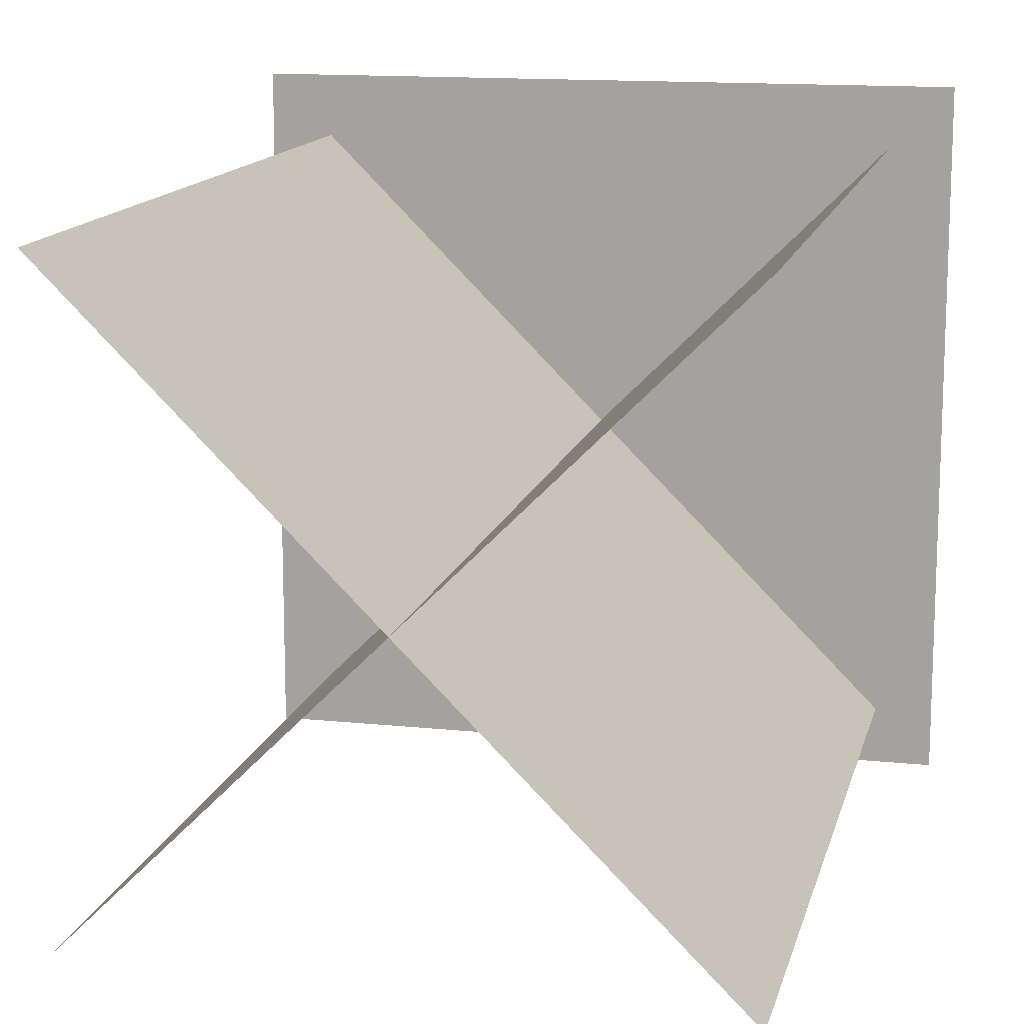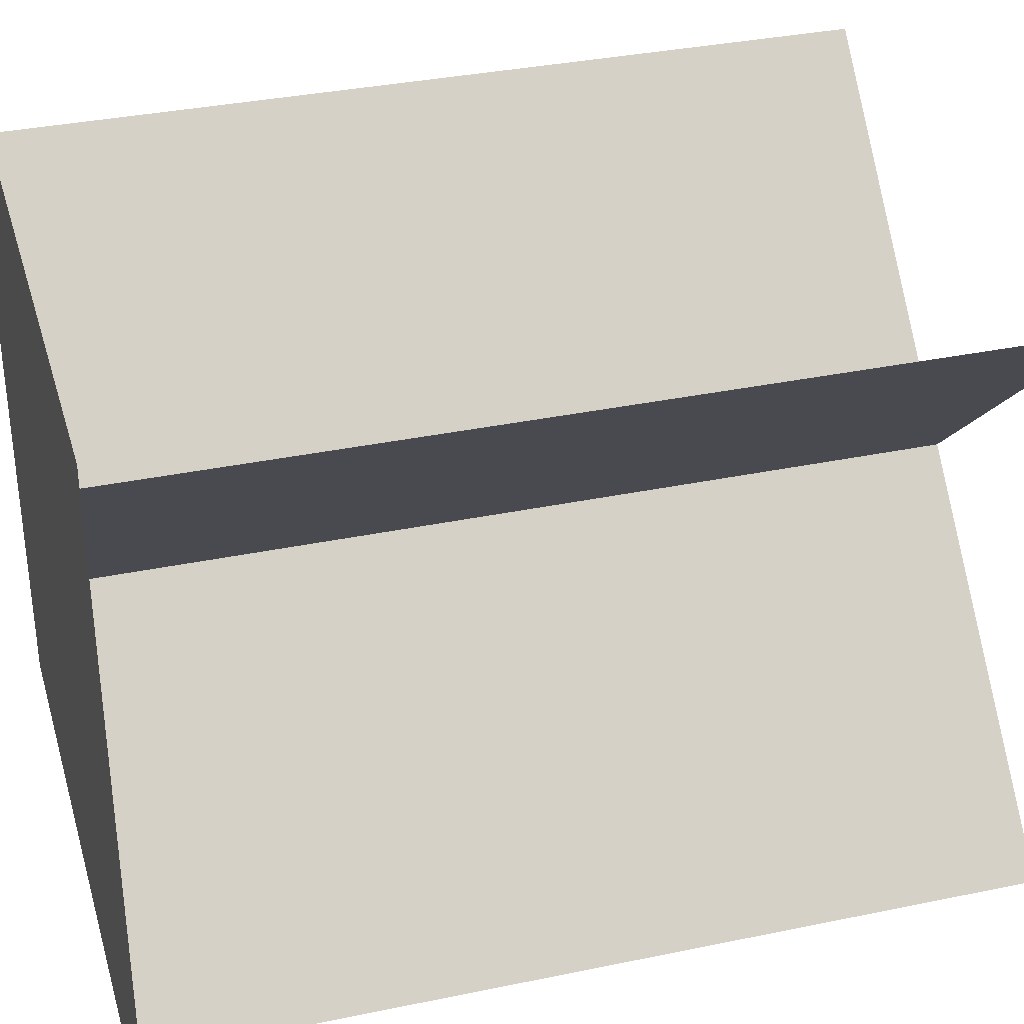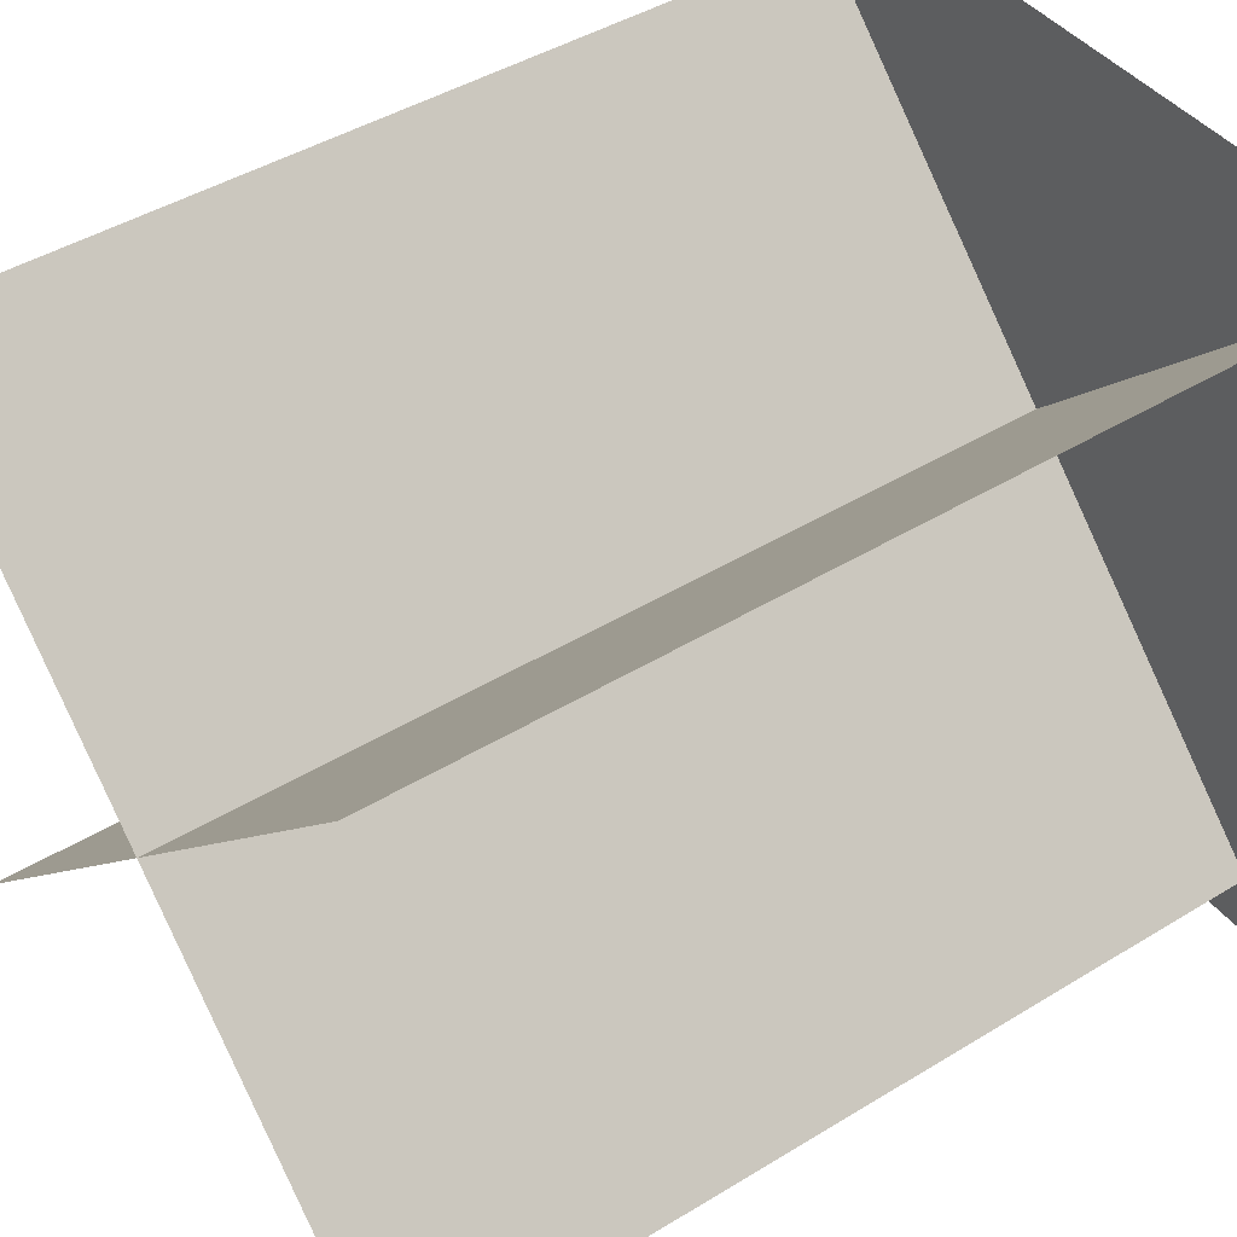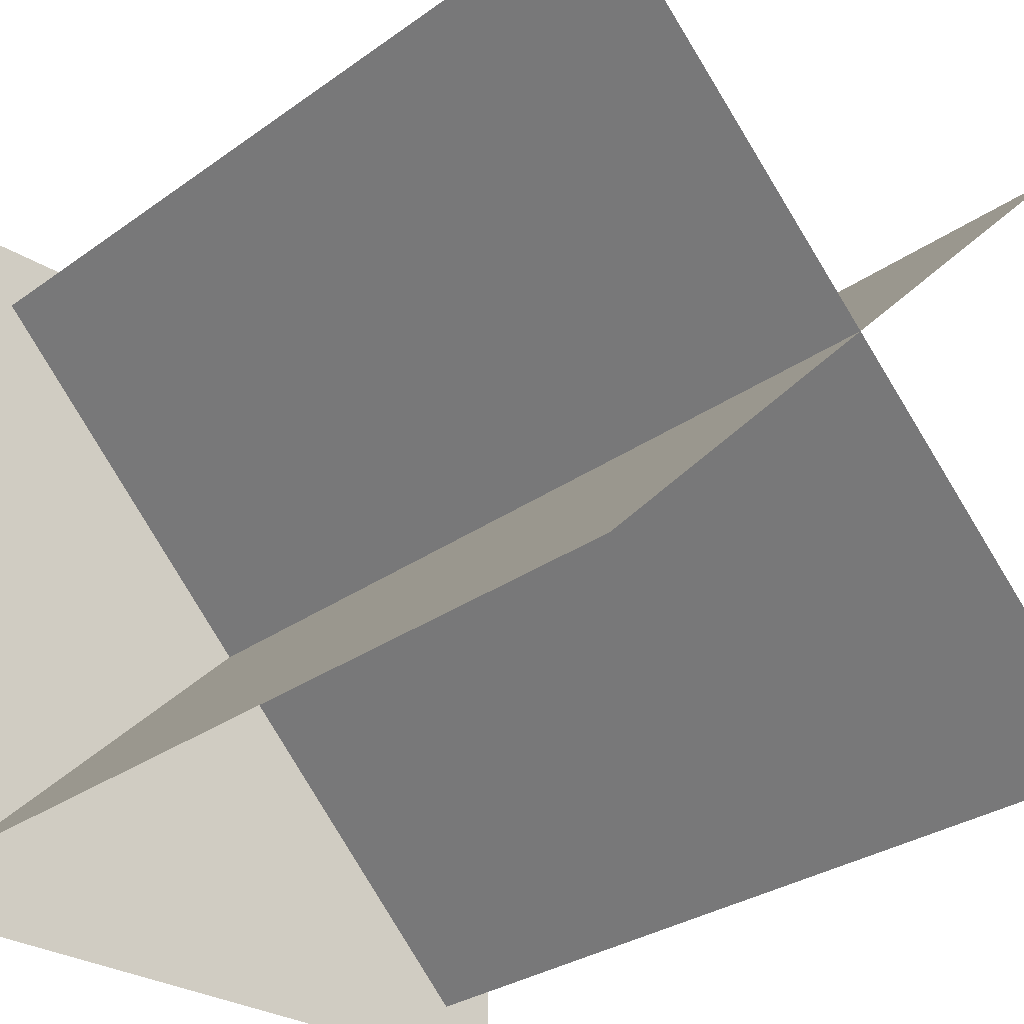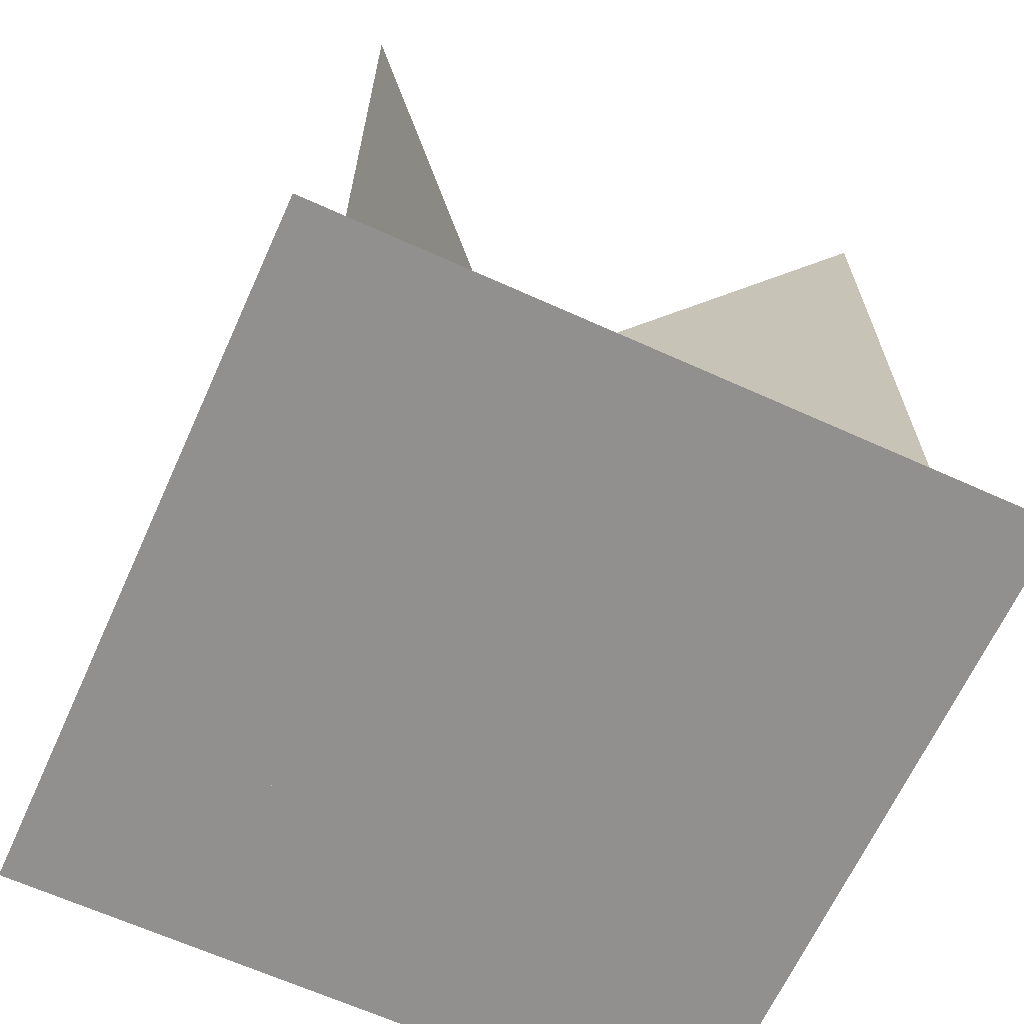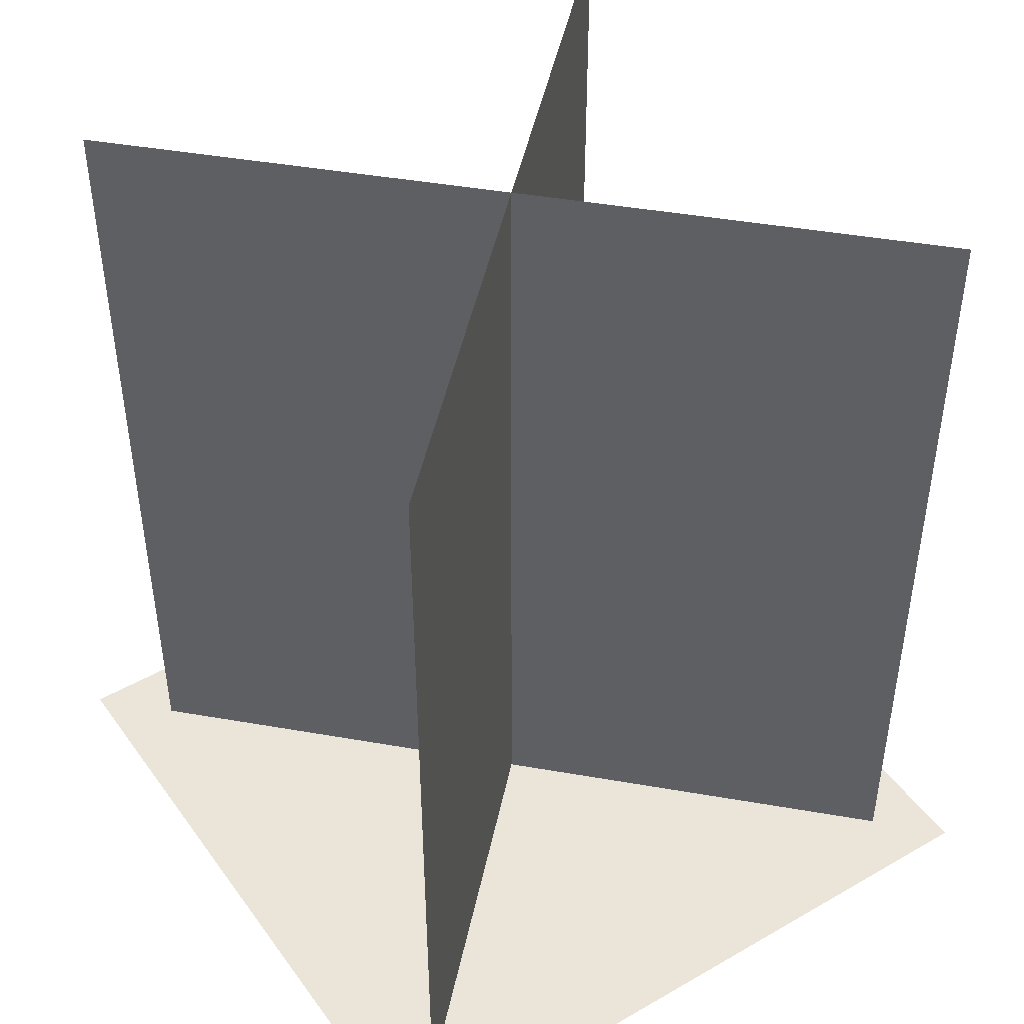
<metadata>
{"format":"obj","ext":"obj","renderer":"f3d","projection":"perspective","resolution":1024,"background":"white","views":[{"elev":13.8,"azim":-166.9,"up":"+Z"},{"elev":34.7,"azim":74.4,"up":"+Z"},{"elev":43.6,"azim":-125.9,"up":"+Z"},{"elev":-28.8,"azim":137.0,"up":"+Z"},{"elev":-65.7,"azim":-114.4,"up":"+Y"},{"elev":45.1,"azim":146.4,"up":"+Y"}]}
</metadata>
<code>
o 0_TEX_1_Plane.021
v -1.997 -2.6e-05 2.002
v 2.002 -2.6e-05 -1.997
v -1.997 5.655 2.002
v 2.002 5.655 -1.997
v 1.983 0.000156 1.983
v -2.015 0.000156 -2.015
v 1.983 5.655 1.983
v -2.015 5.655 -2.015
v -2.409 -0 2.409
v 2.409 0 2.409
v -2.409 -0 -2.409
v 2.409 0 -2.409
f 1 4 3
f 6 7 5
f 10 11 9
f 1 2 4
f 6 8 7
f 10 12 11

</code>
